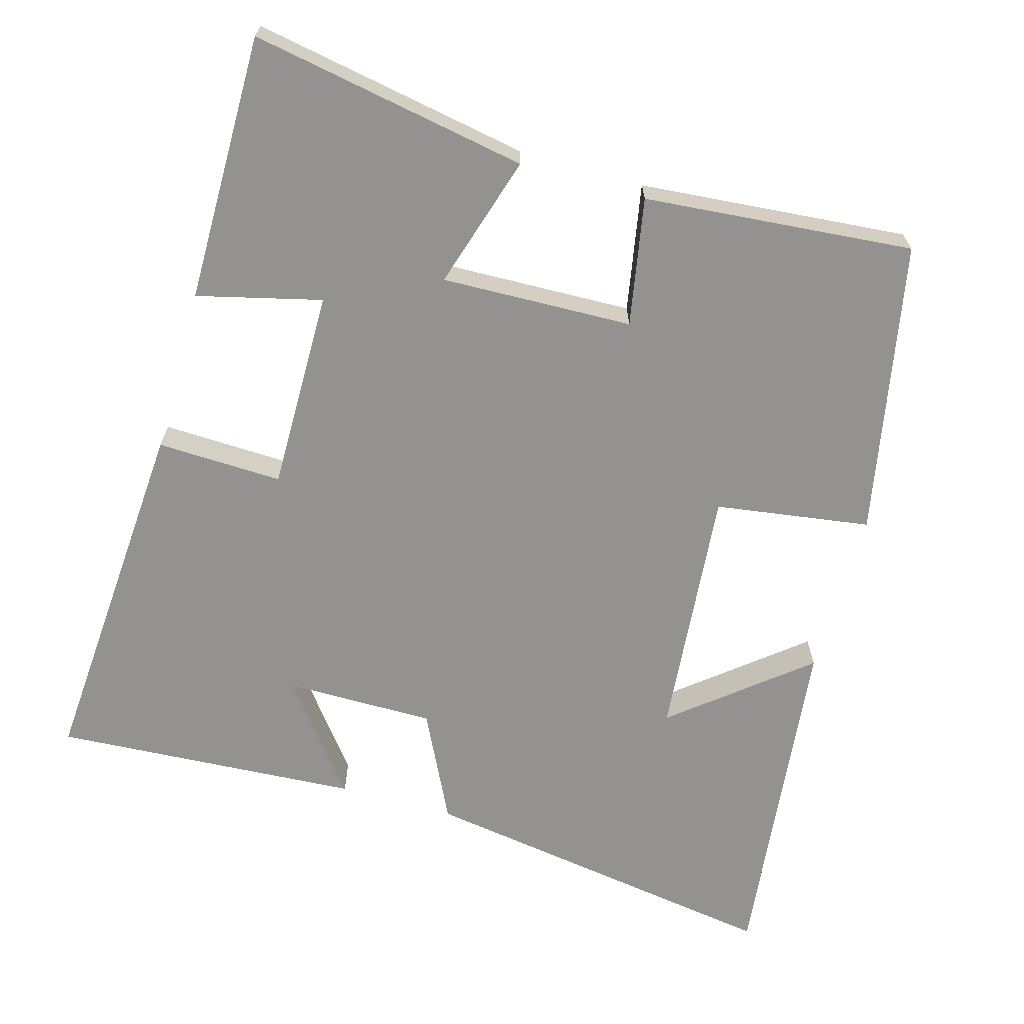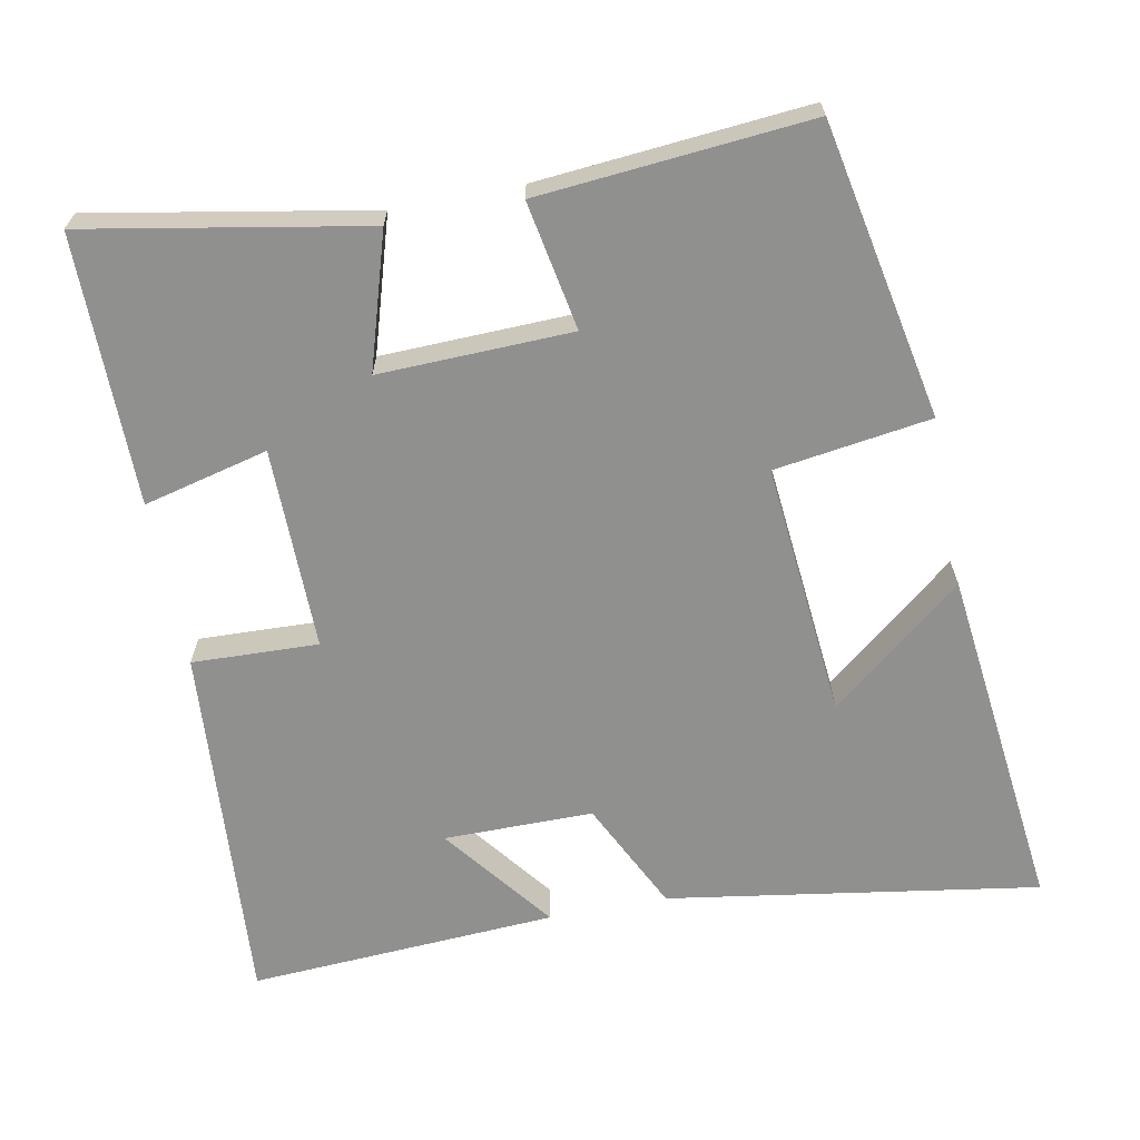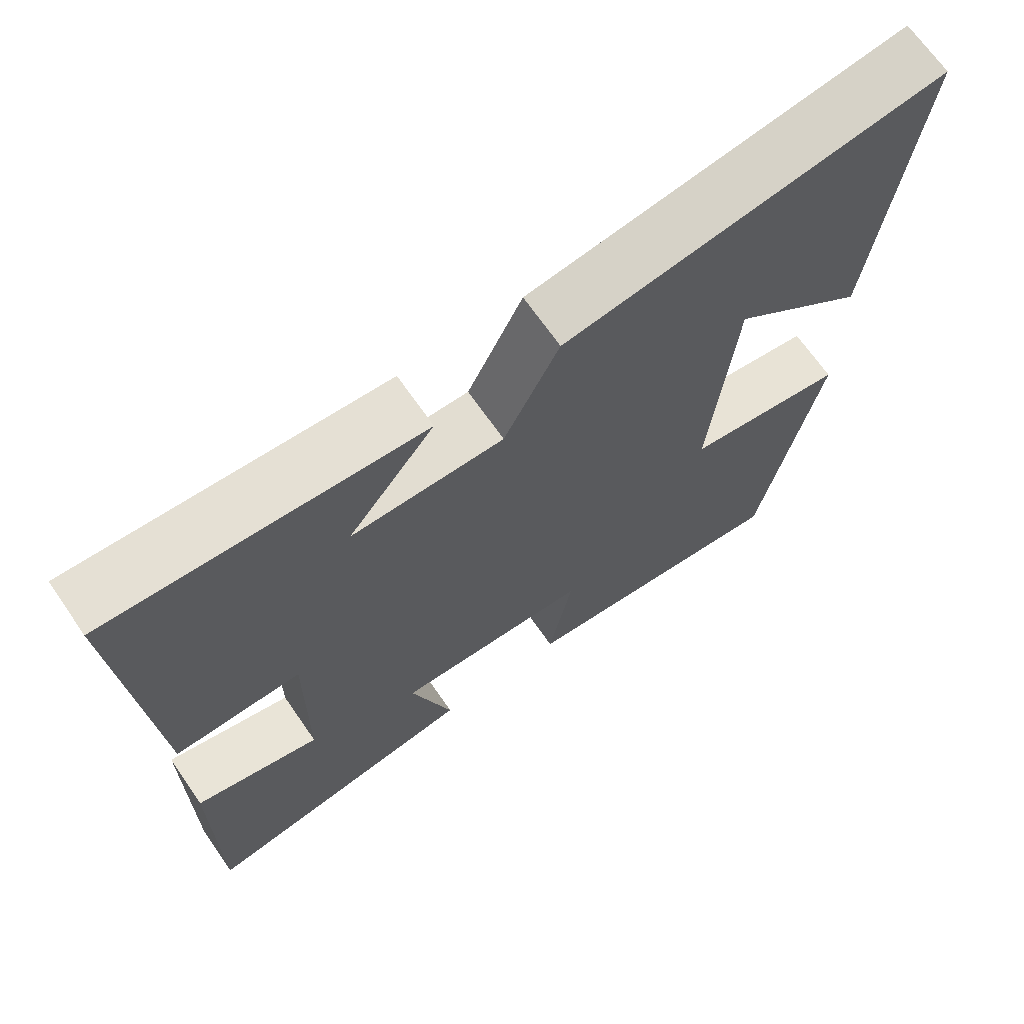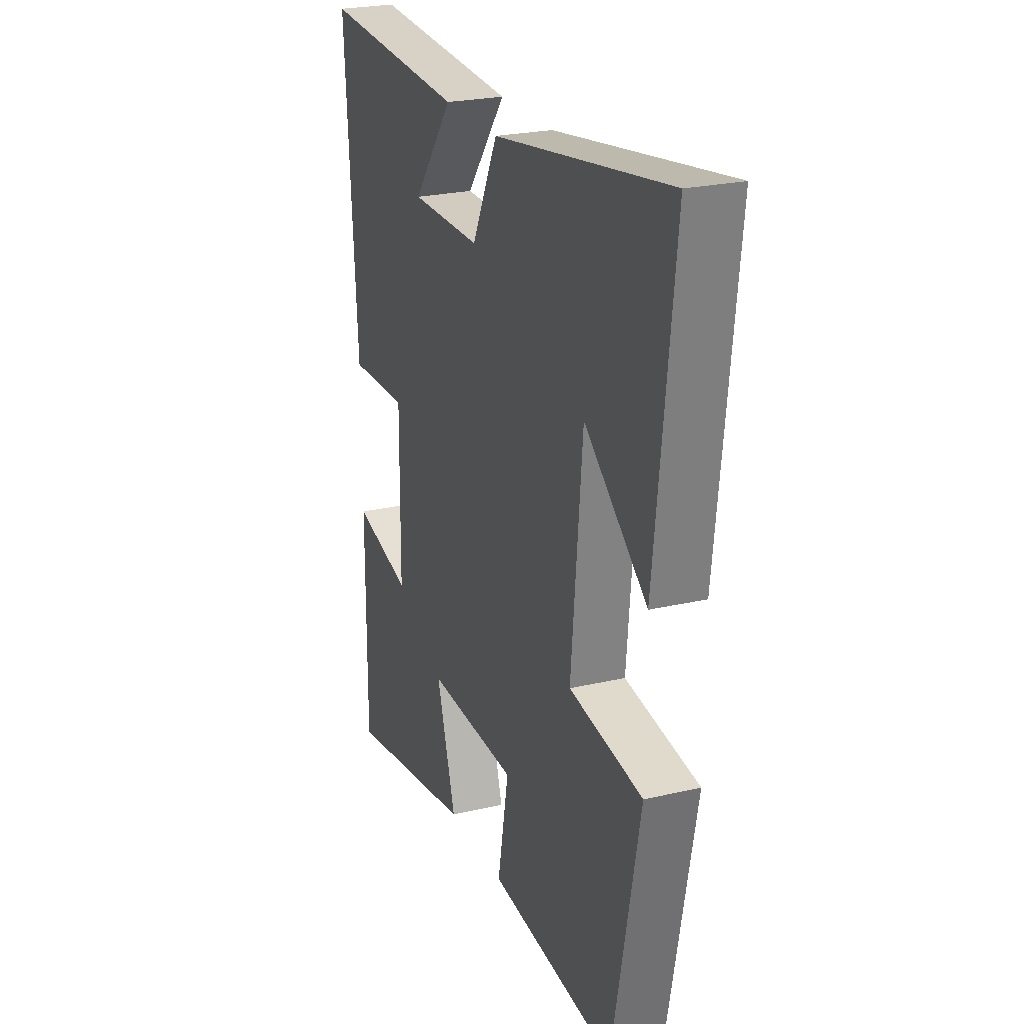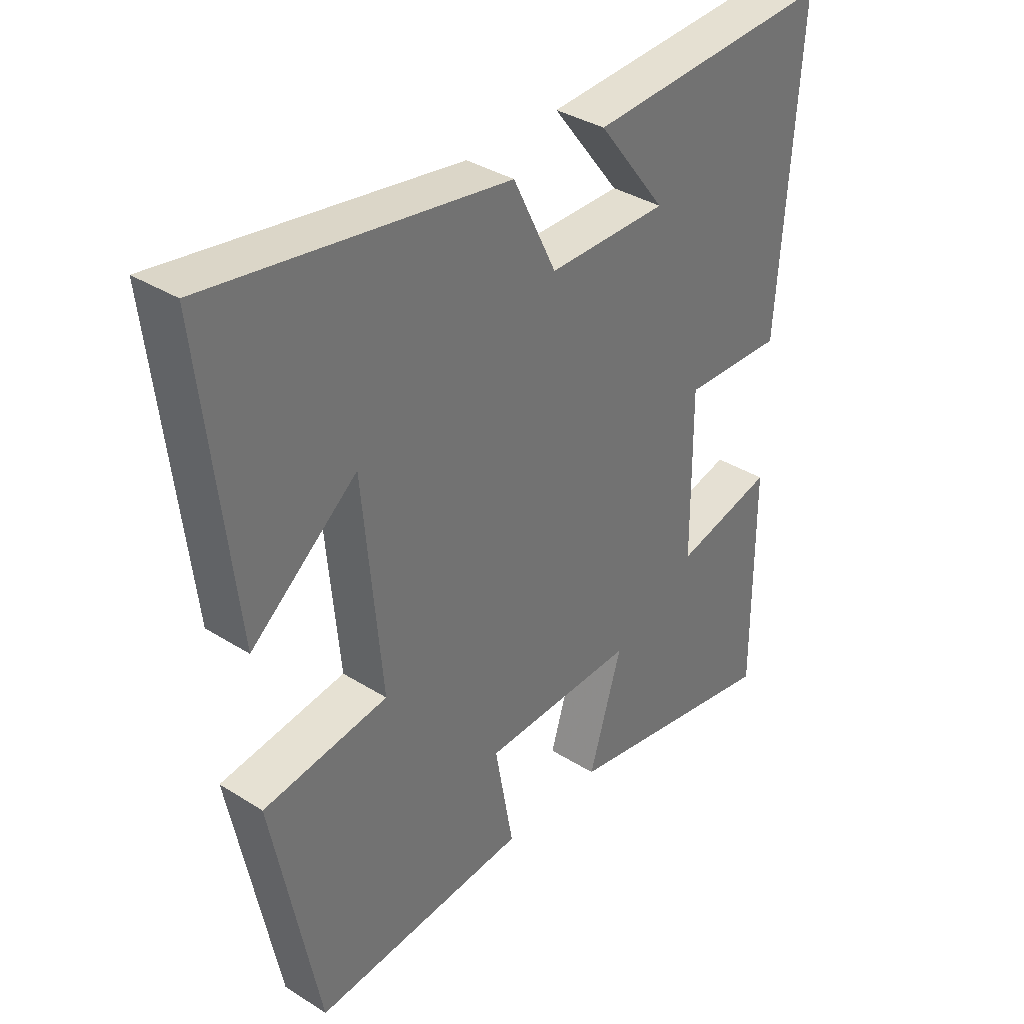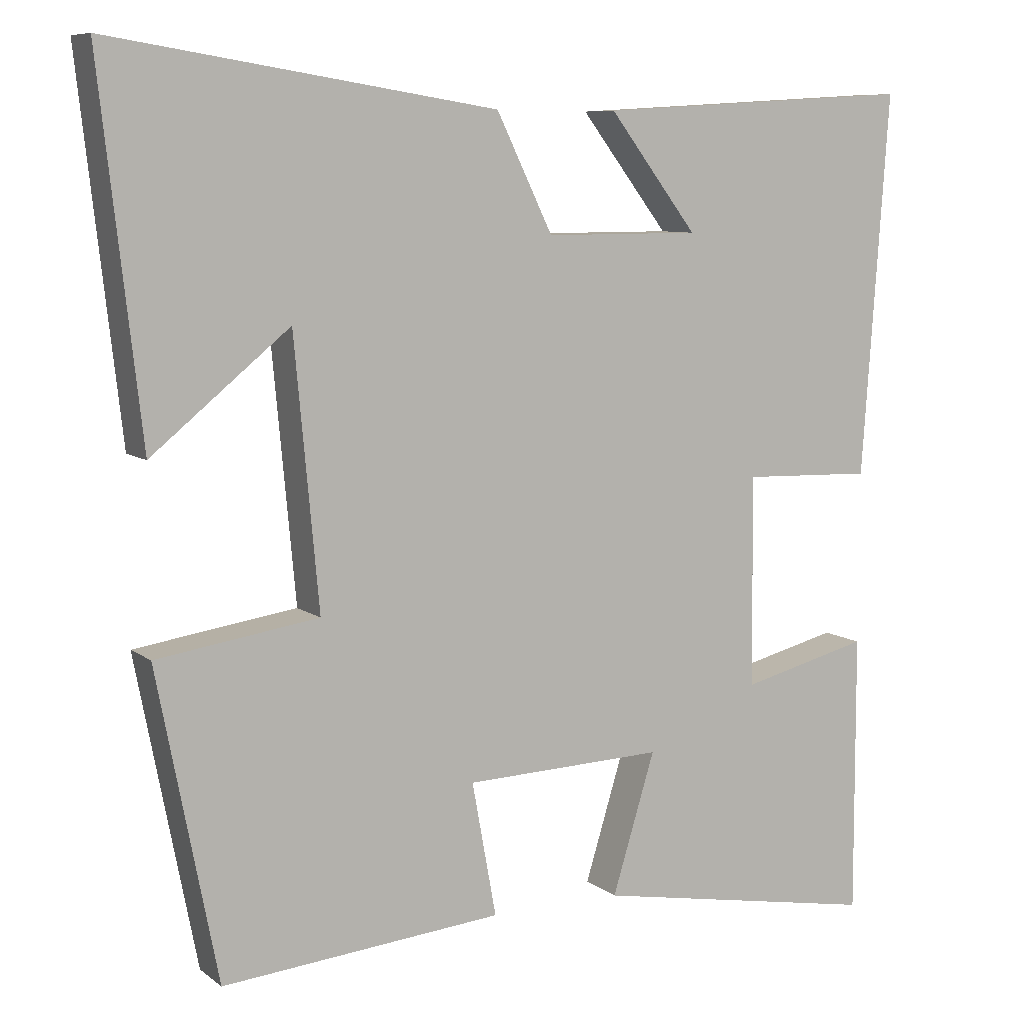
<metadata>
{"format":"obj","ext":"obj","renderer":"f3d","projection":"perspective","resolution":1024,"background":"white","views":[{"elev":-66.5,"azim":164.2,"up":"+Y"},{"elev":-65.6,"azim":-169.1,"up":"+Y"},{"elev":68.4,"azim":145.3,"up":"+Z"},{"elev":24.2,"azim":-111.1,"up":"+Z"},{"elev":35.9,"azim":-50.3,"up":"+Z"},{"elev":8.3,"azim":-28.4,"up":"+Z"}]}
</metadata>
<code>
v 0.535 0.07 0.525
v 0.5 0.07 0.026
v 0.328 0.07 0.032
v 0.33 0.07 -0.244
v 0.5 0.07 -0.202
v 0.501 0.07 -0.569
v 0.122 0.07 -0.5
v 0.178 0.07 -0.317
v -0.084 0.07 -0.325
v -0.052 0.07 -0.5
v -0.421 0.07 -0.532
v -0.5 0.07 -0.129
v -0.287 0.07 -0.098
v -0.319 0.07 0.25
v -0.5 0.07 0.103
v -0.554 0.07 0.579
v -0.048 0.07 0.5
v 0.026 0.07 0.349
v 0.23 0.07 0.349
v 0.114 0.07 0.5
v 0.535 0 0.525
v 0.5 0 0.026
v 0.328 0 0.032
v 0.33 0 -0.244
v 0.5 0 -0.202
v 0.501 0 -0.569
v 0.122 0 -0.5
v 0.178 0 -0.317
v -0.084 0 -0.325
v -0.052 0 -0.5
v -0.421 0 -0.532
v -0.5 0 -0.129
v -0.287 0 -0.098
v -0.319 0 0.25
v -0.5 0 0.103
v -0.554 0 0.579
v -0.048 0 0.5
v 0.026 0 0.349
v 0.23 0 0.349
v 0.114 0 0.5
f 19 20 1 2
f 18 19 2 3
f 16 17 18
f 16 18 3 4
f 14 15 16
f 14 16 4
f 13 14 4
f 11 12 13
f 10 11 13
f 9 10 13
f 8 9 13 4
f 6 7 8
f 5 6 8
f 4 5 8
f 22 21 40 39
f 23 22 39 38
f 38 37 36
f 24 23 38 36
f 36 35 34
f 24 36 34
f 24 34 33
f 33 32 31
f 33 31 30
f 33 30 29
f 24 33 29 28
f 28 27 26
f 28 26 25
f 28 25 24
f 1 21 22 2
f 2 22 23 3
f 3 23 24 4
f 4 24 25 5
f 5 25 26 6
f 6 26 27 7
f 7 27 28 8
f 8 28 29 9
f 9 29 30 10
f 10 30 31 11
f 11 31 32 12
f 12 32 33 13
f 13 33 34 14
f 14 34 35 15
f 15 35 36 16
f 16 36 37 17
f 17 37 38 18
f 18 38 39 19
f 19 39 40 20
f 20 40 21 1

</code>
